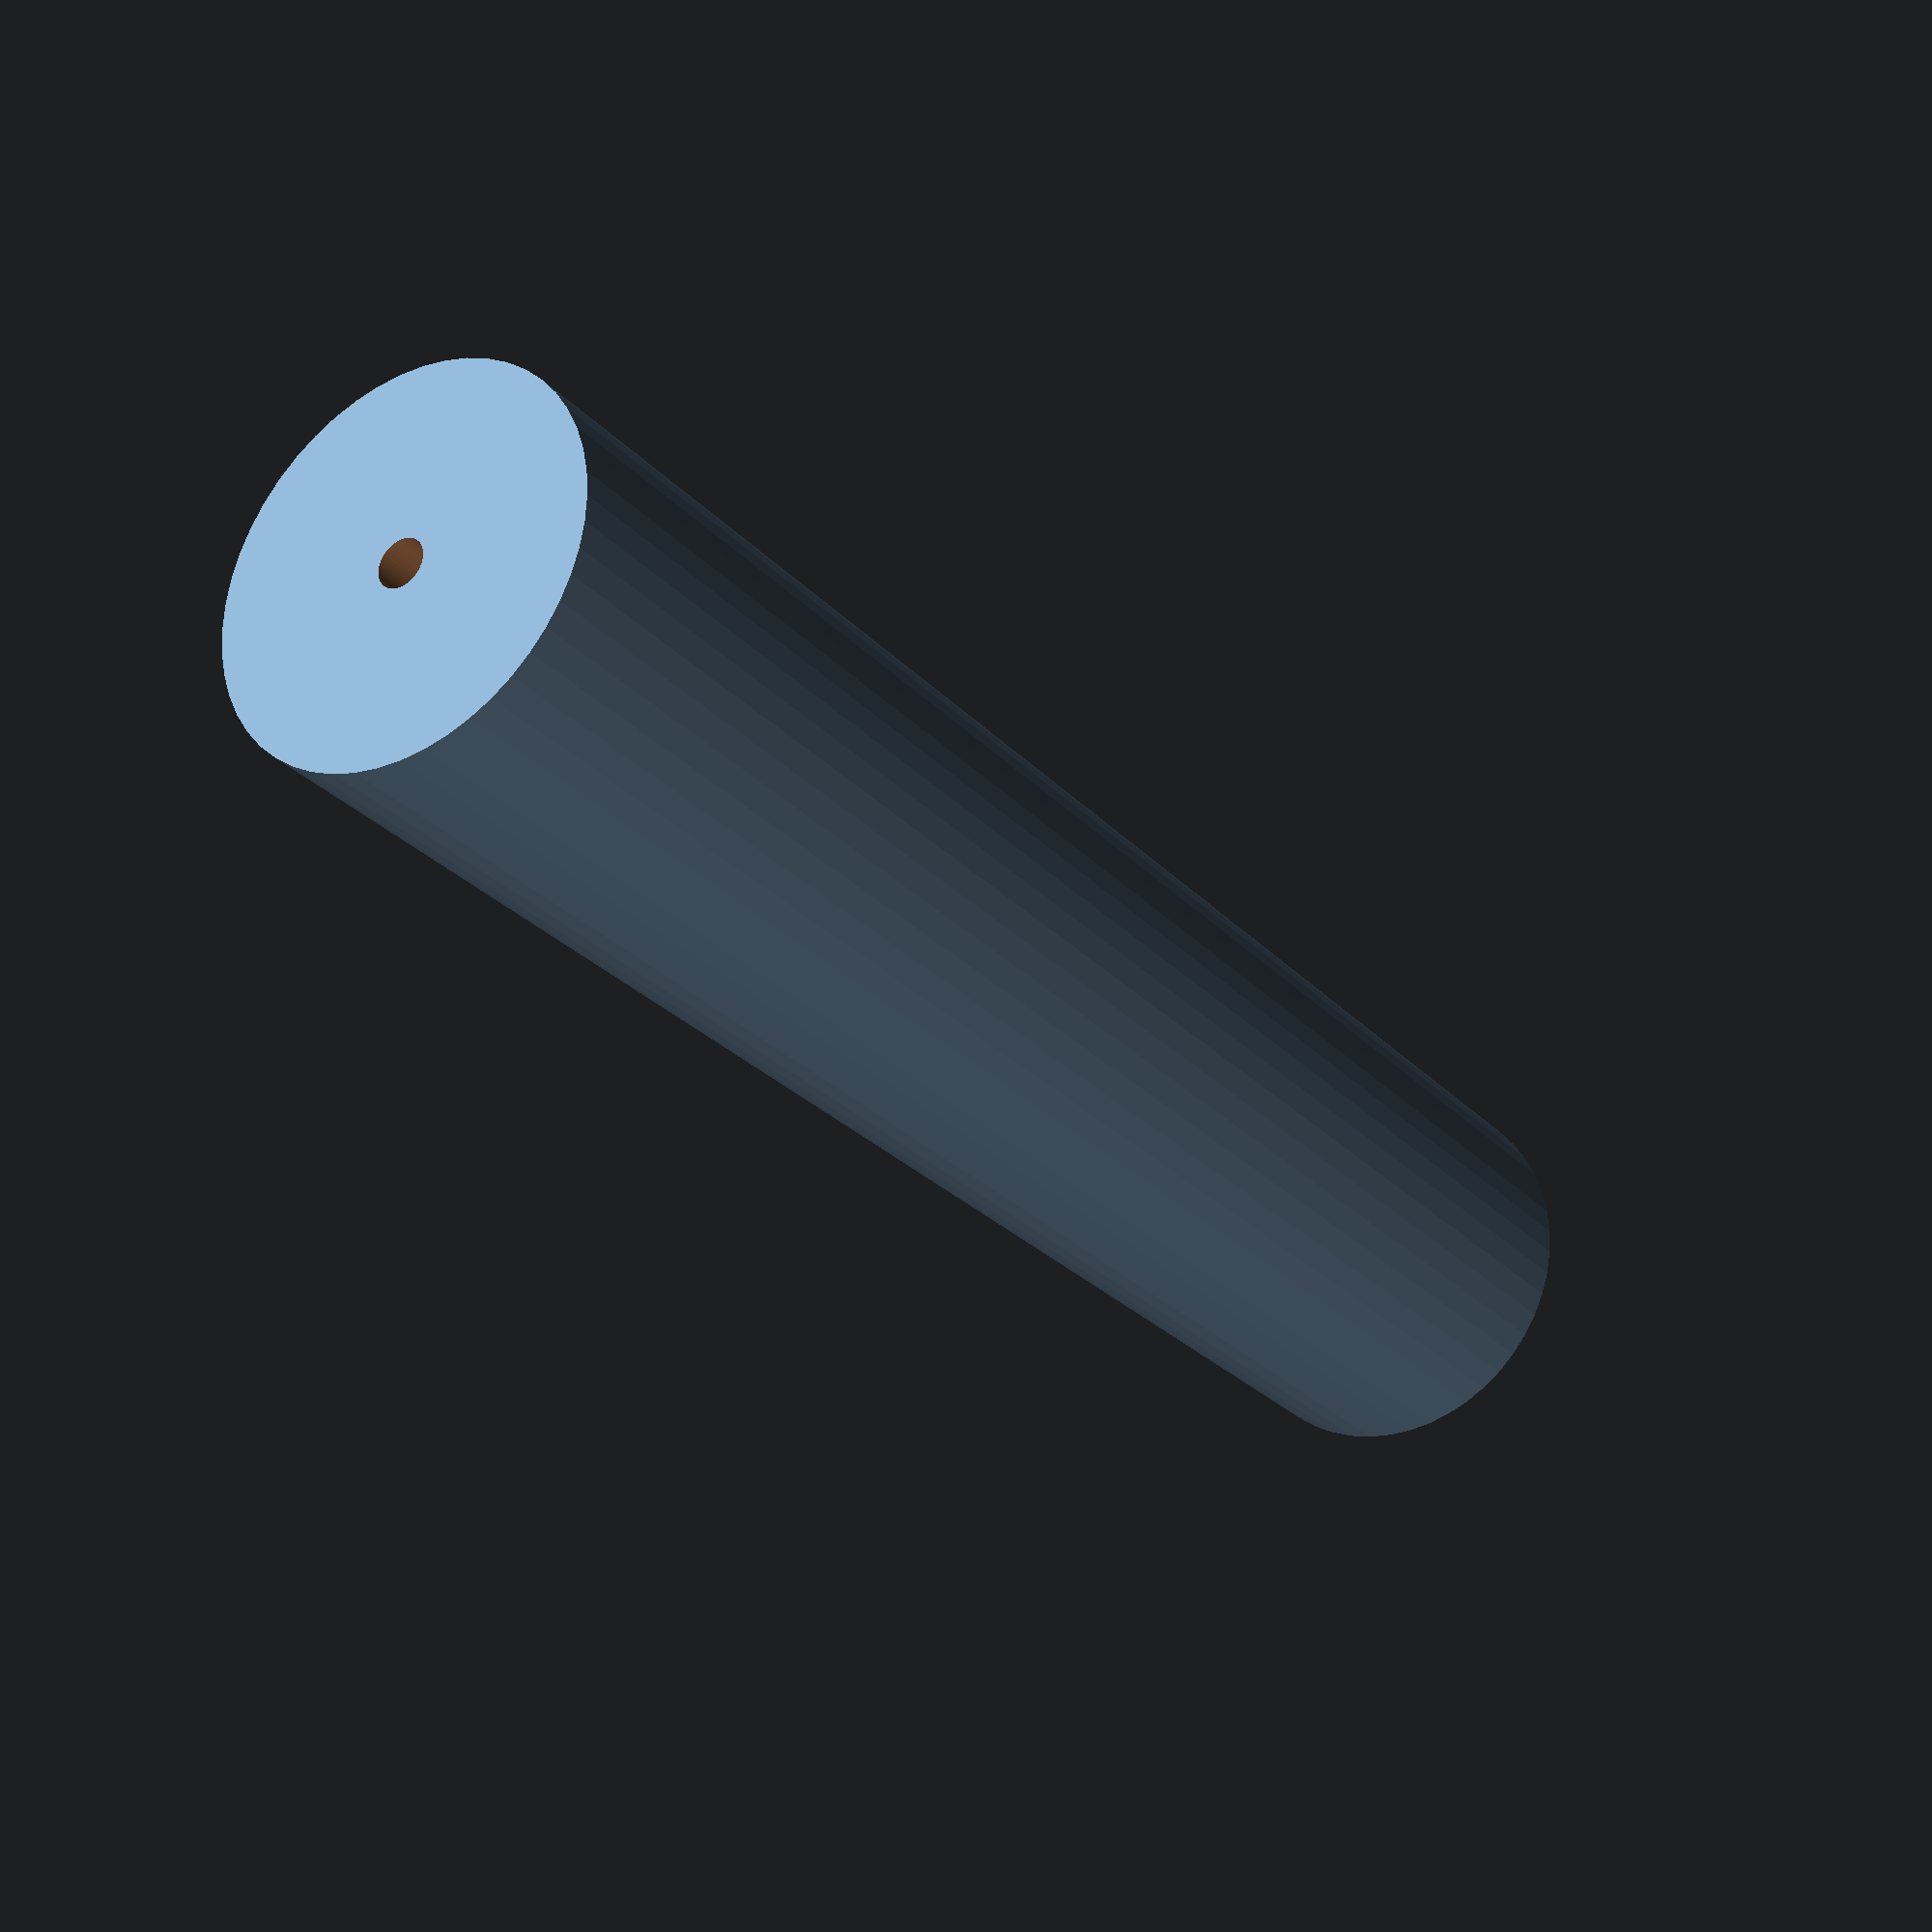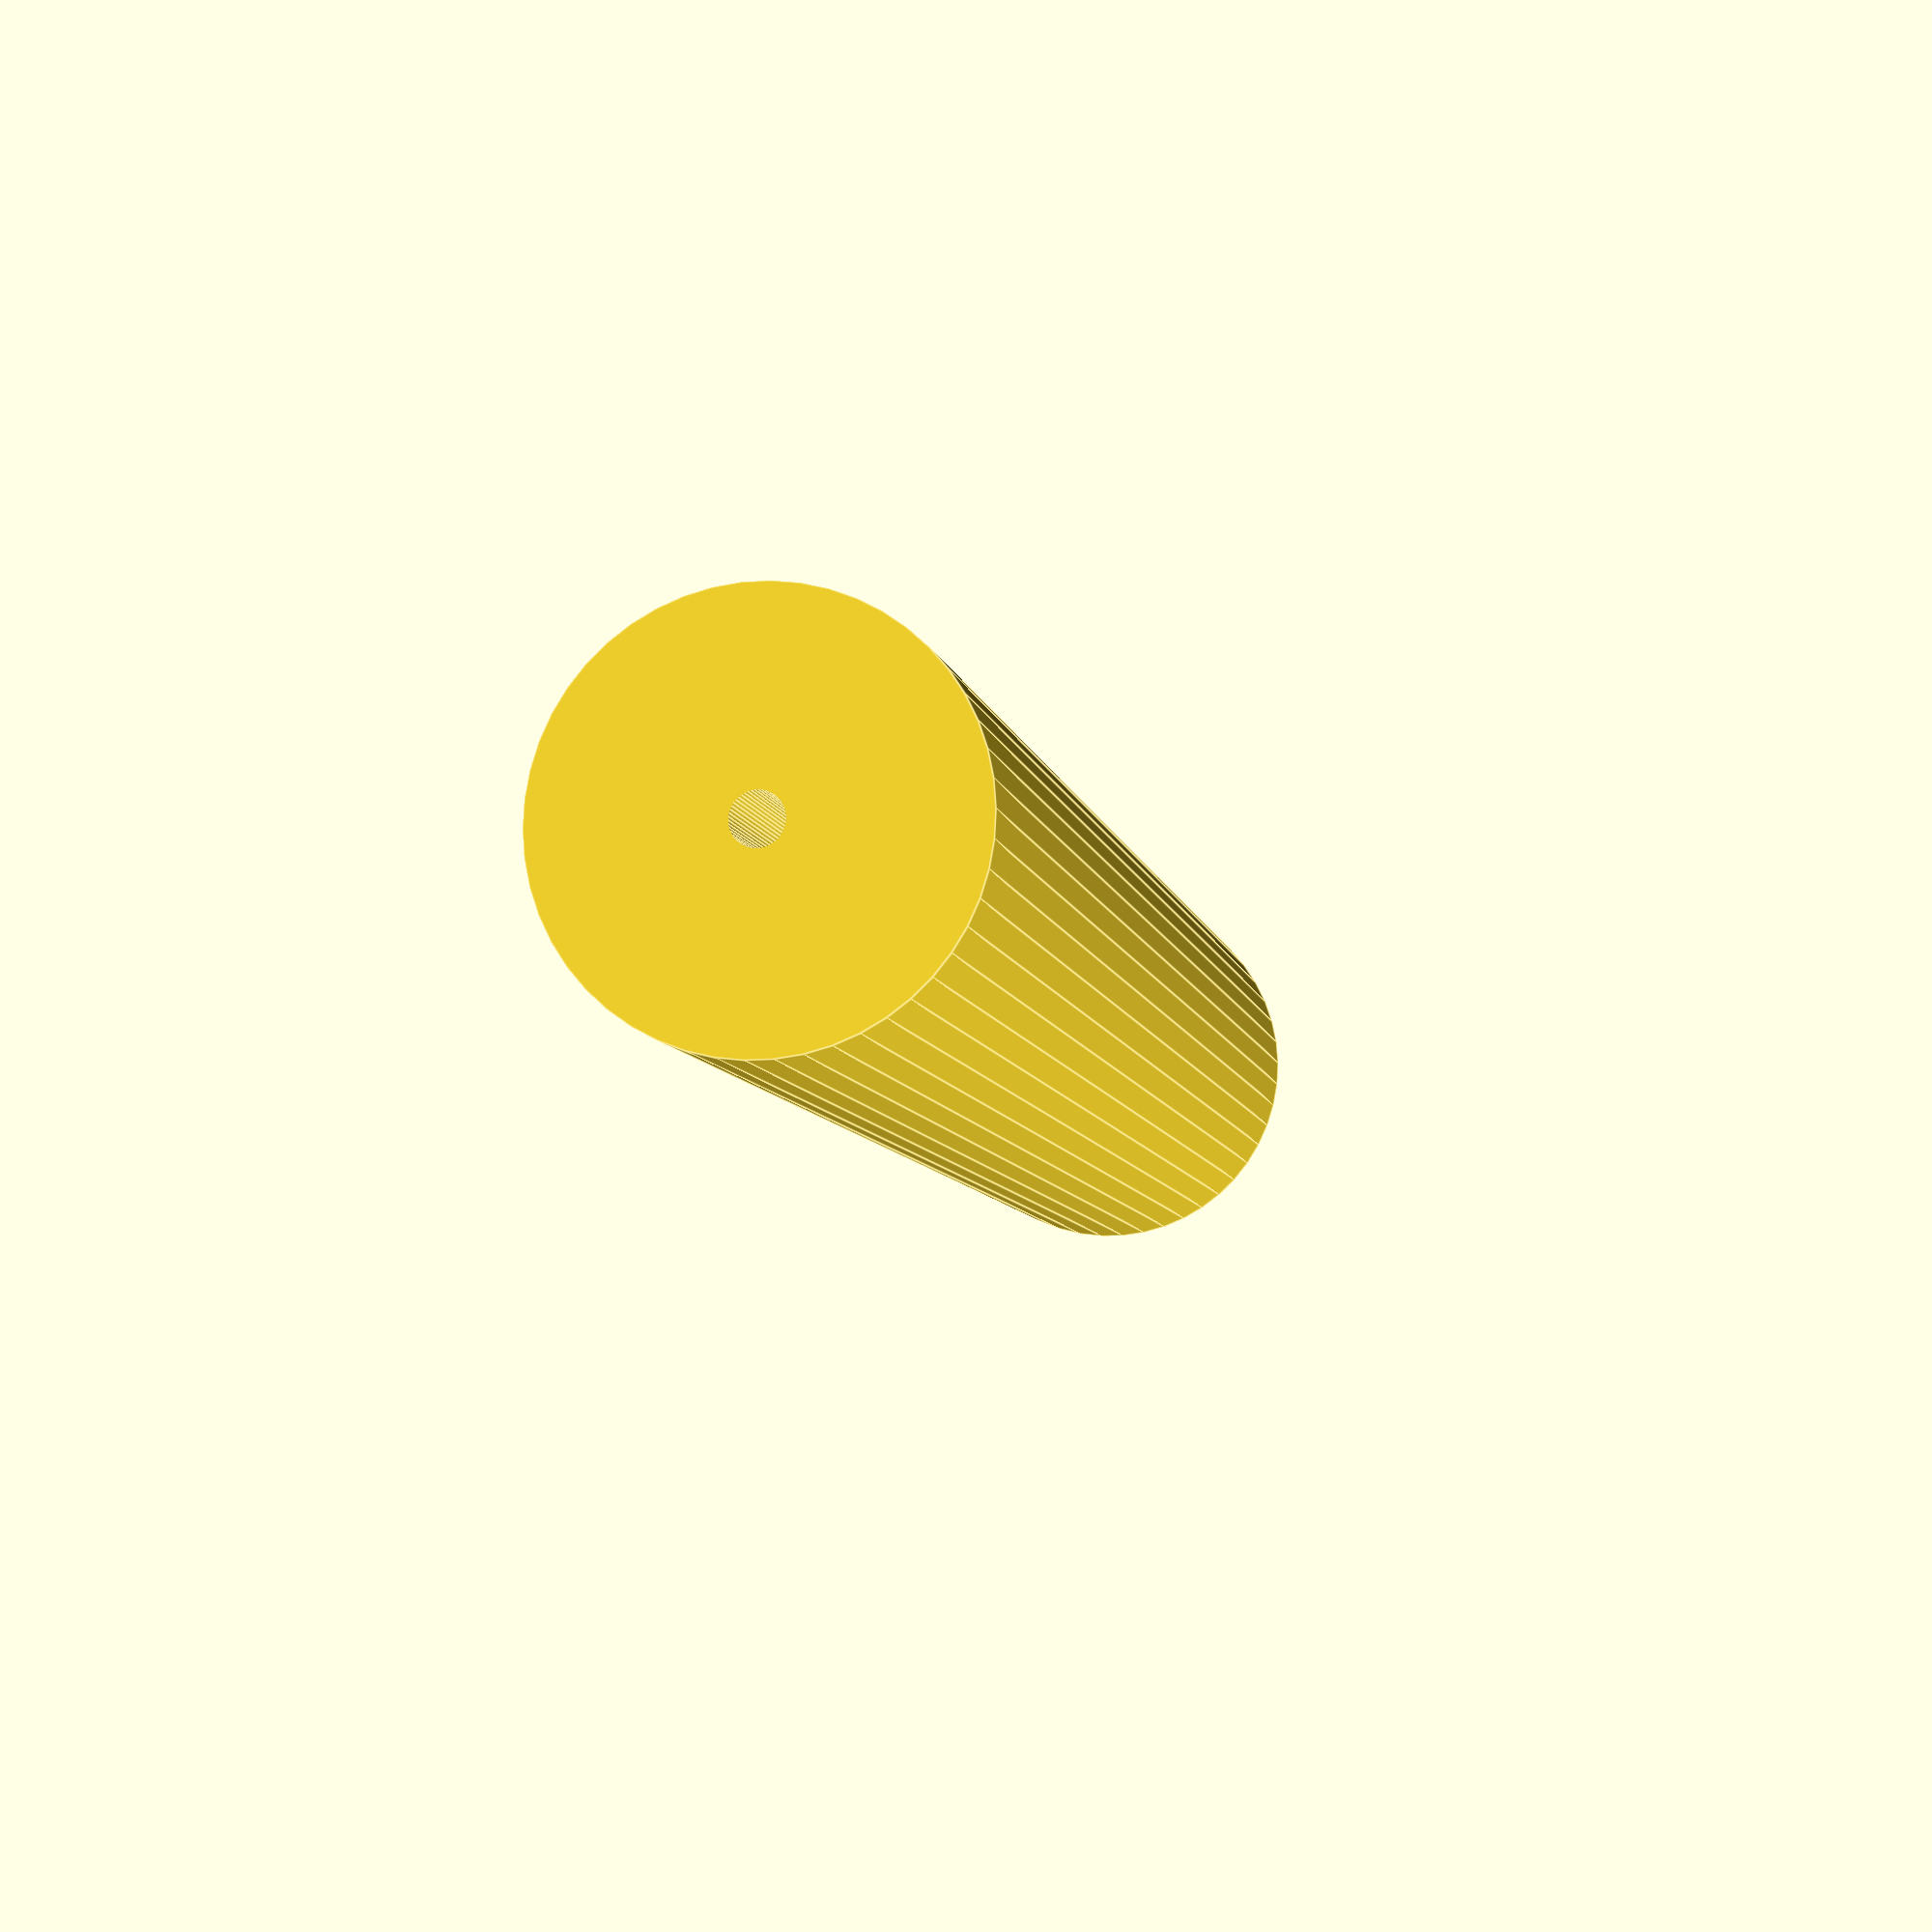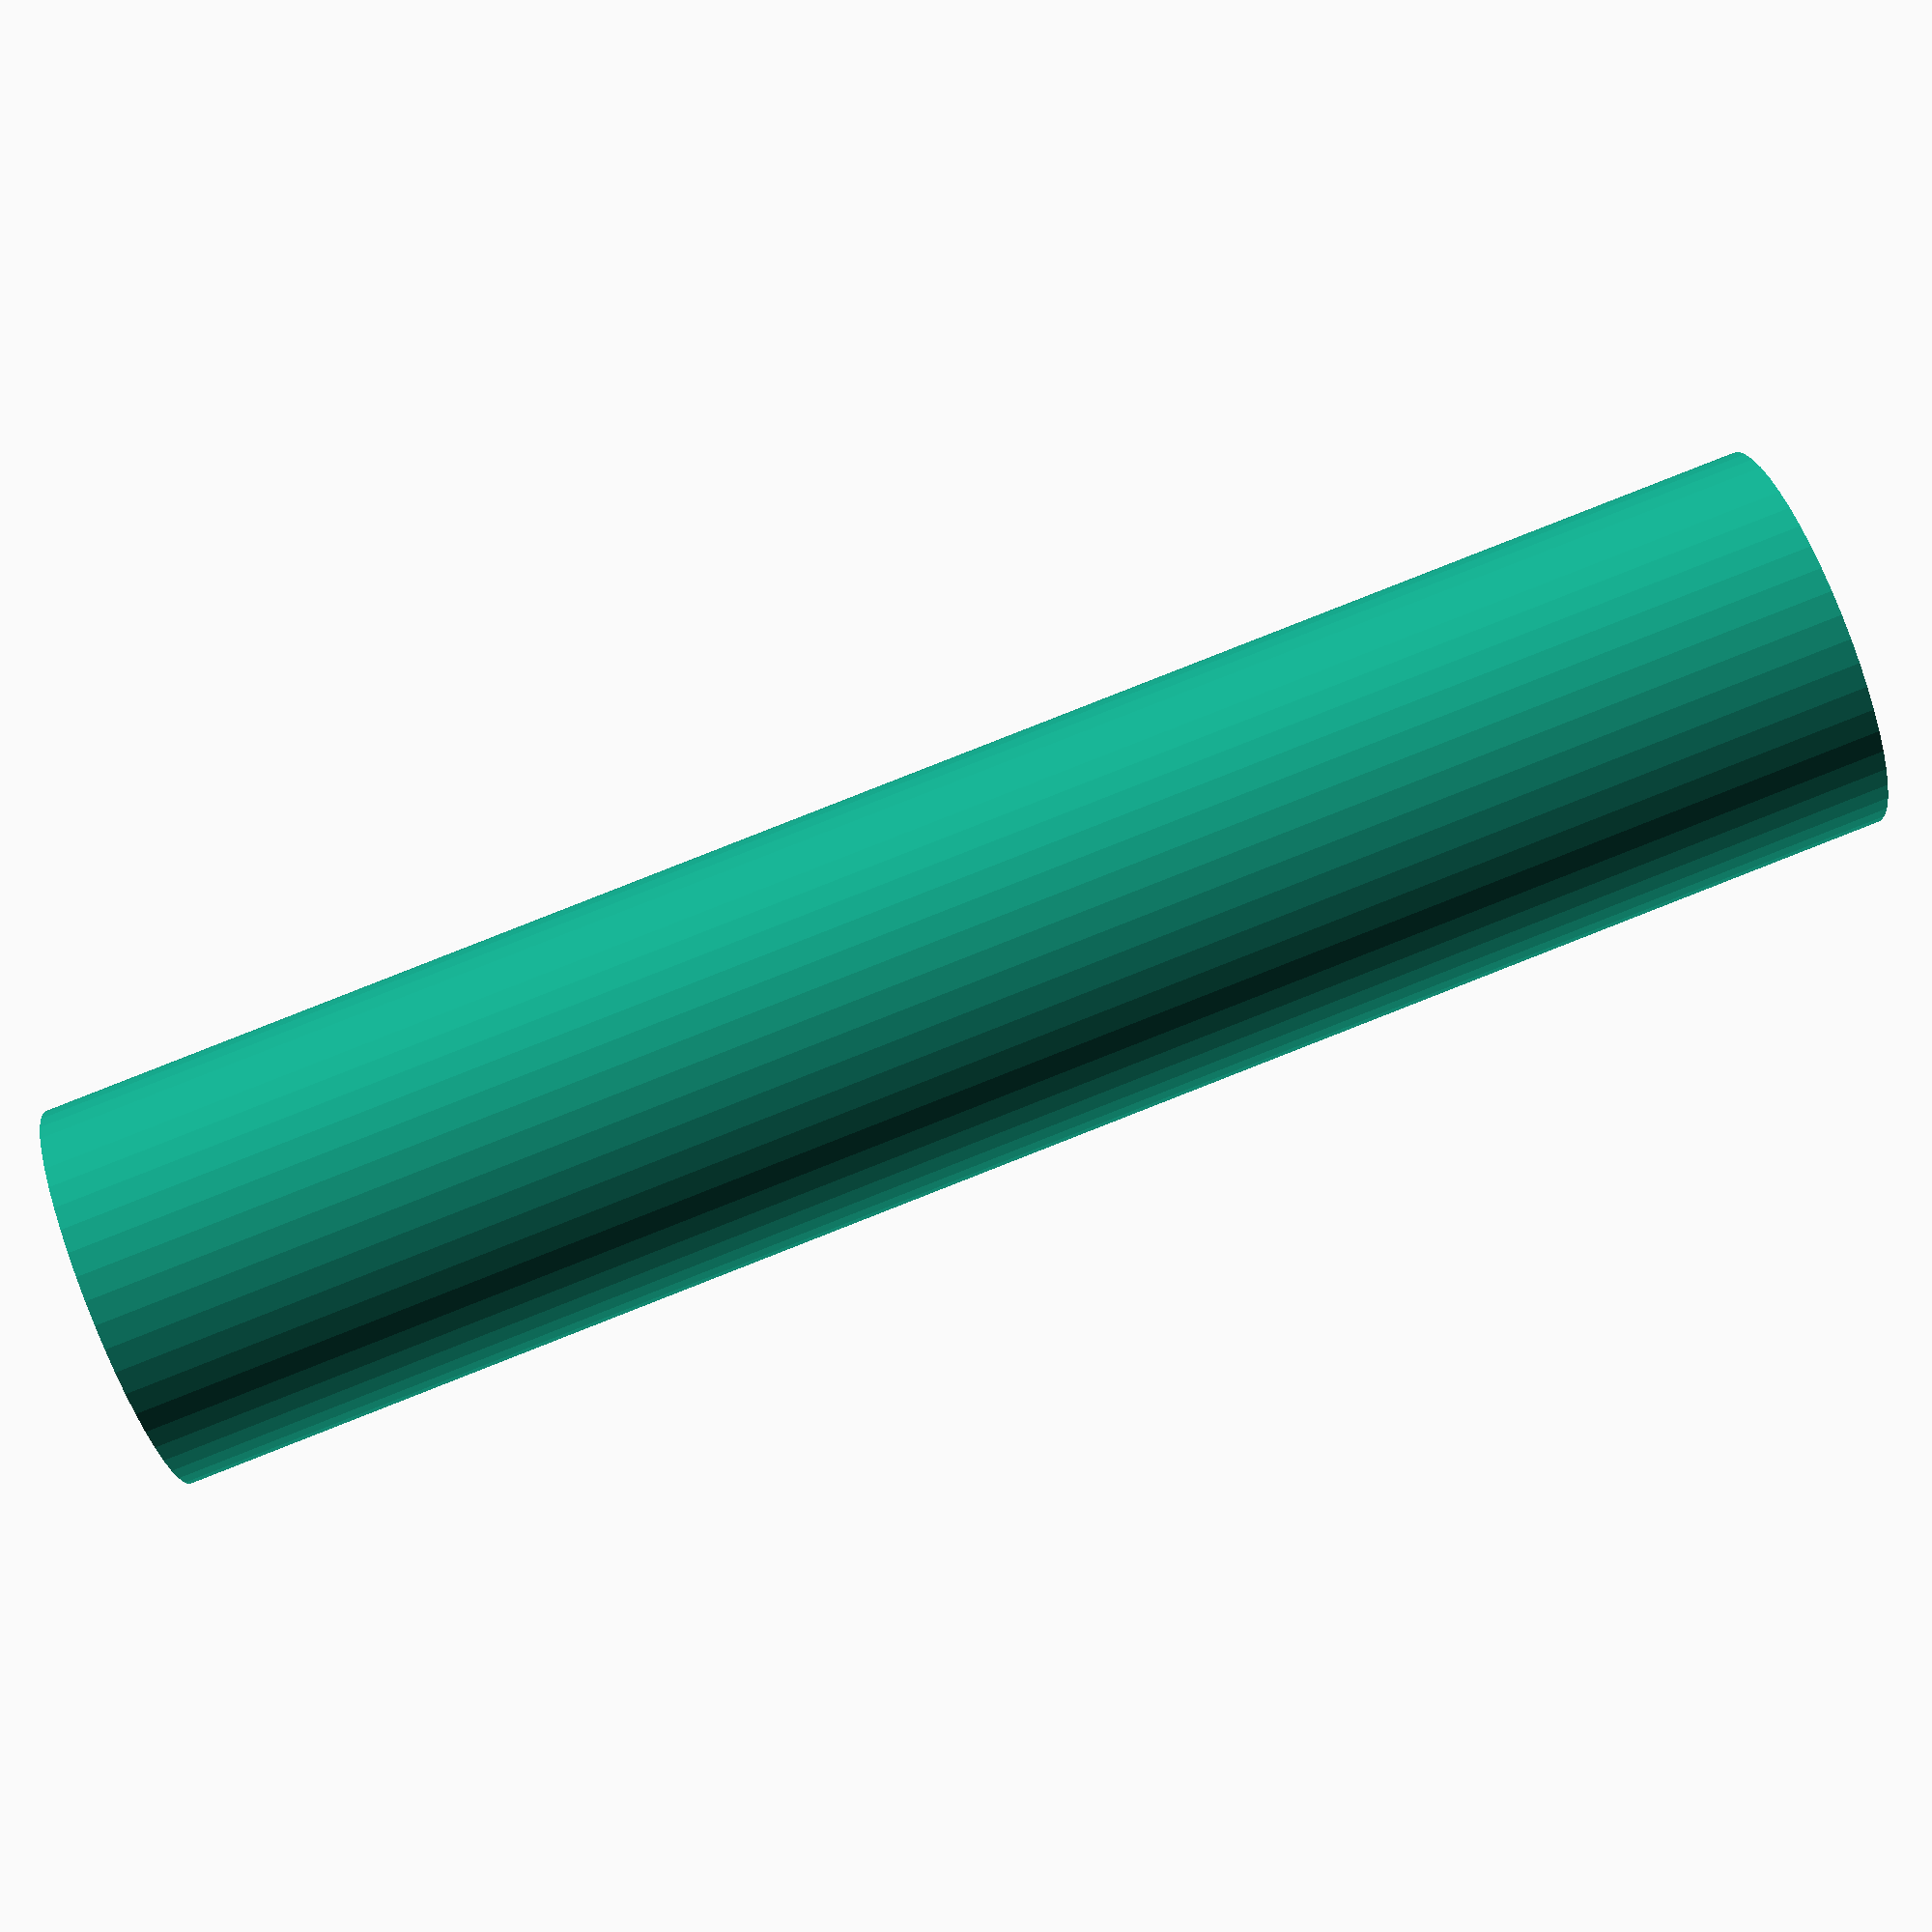
<openscad>
$fn = 50;


difference() {
	union() {
		translate(v = [0, 0, -50.0000000000]) {
			cylinder(h = 100, r = 11.0000000000);
		}
	}
	union() {
		translate(v = [0, 0, -100.0000000000]) {
			cylinder(h = 200, r = 1.3500000000);
		}
	}
}
</openscad>
<views>
elev=27.0 azim=165.9 roll=212.5 proj=p view=wireframe
elev=187.8 azim=222.6 roll=169.1 proj=p view=edges
elev=93.6 azim=319.3 roll=291.4 proj=p view=wireframe
</views>
